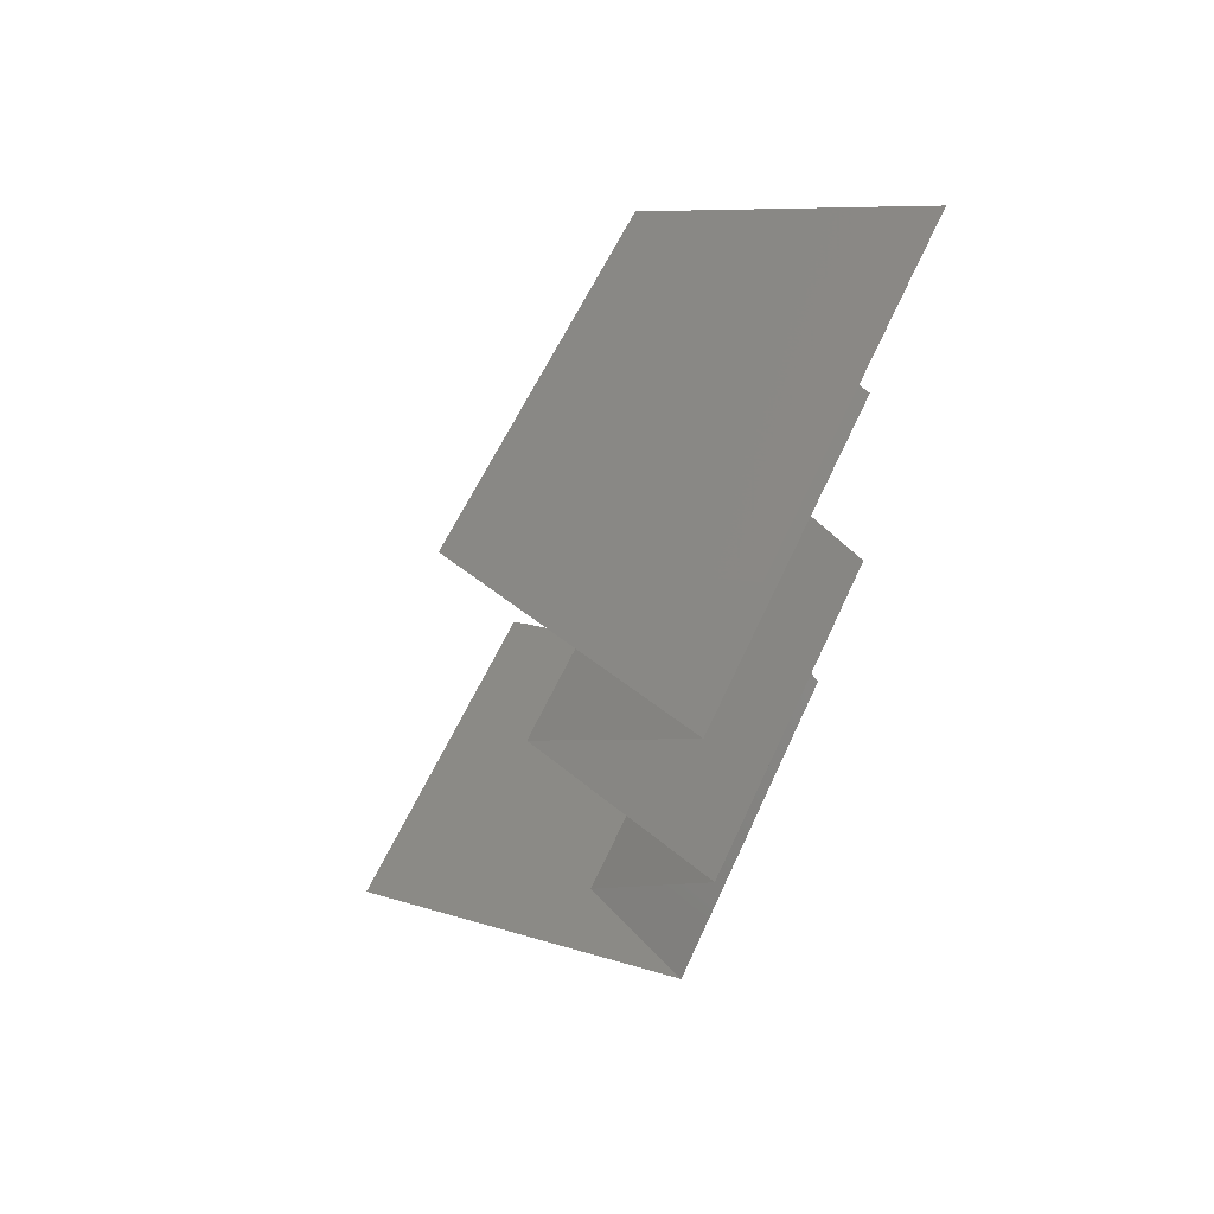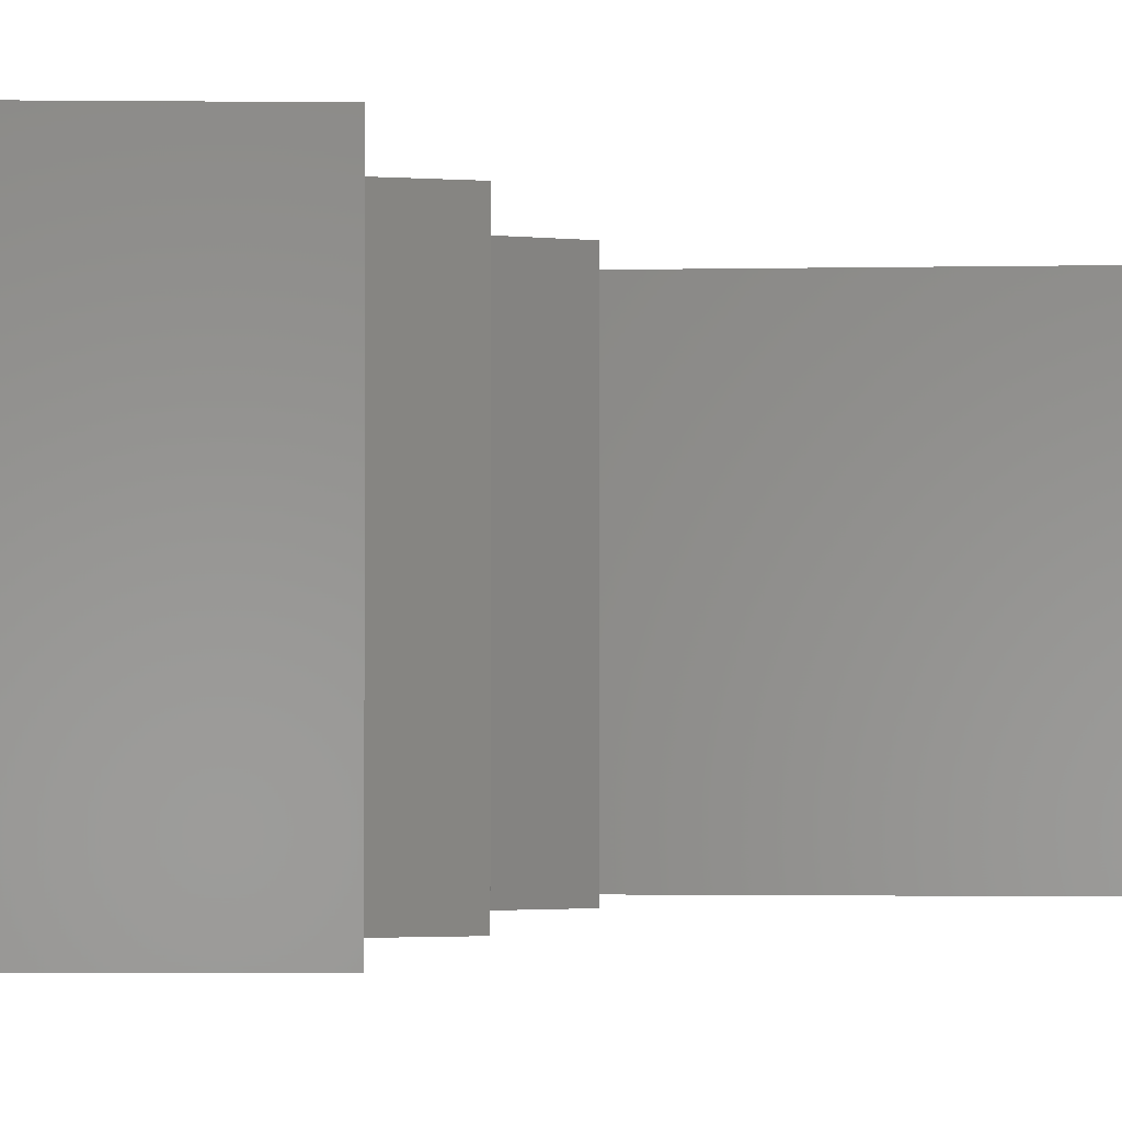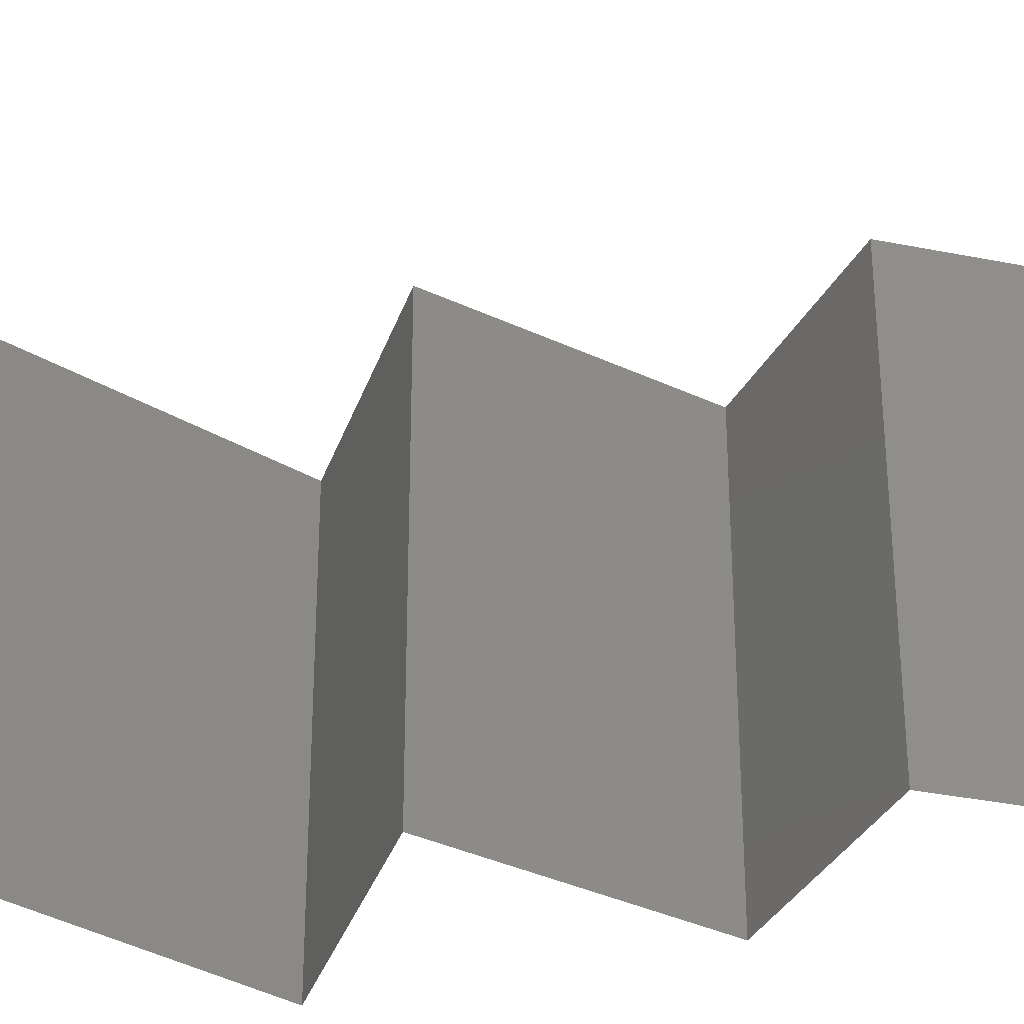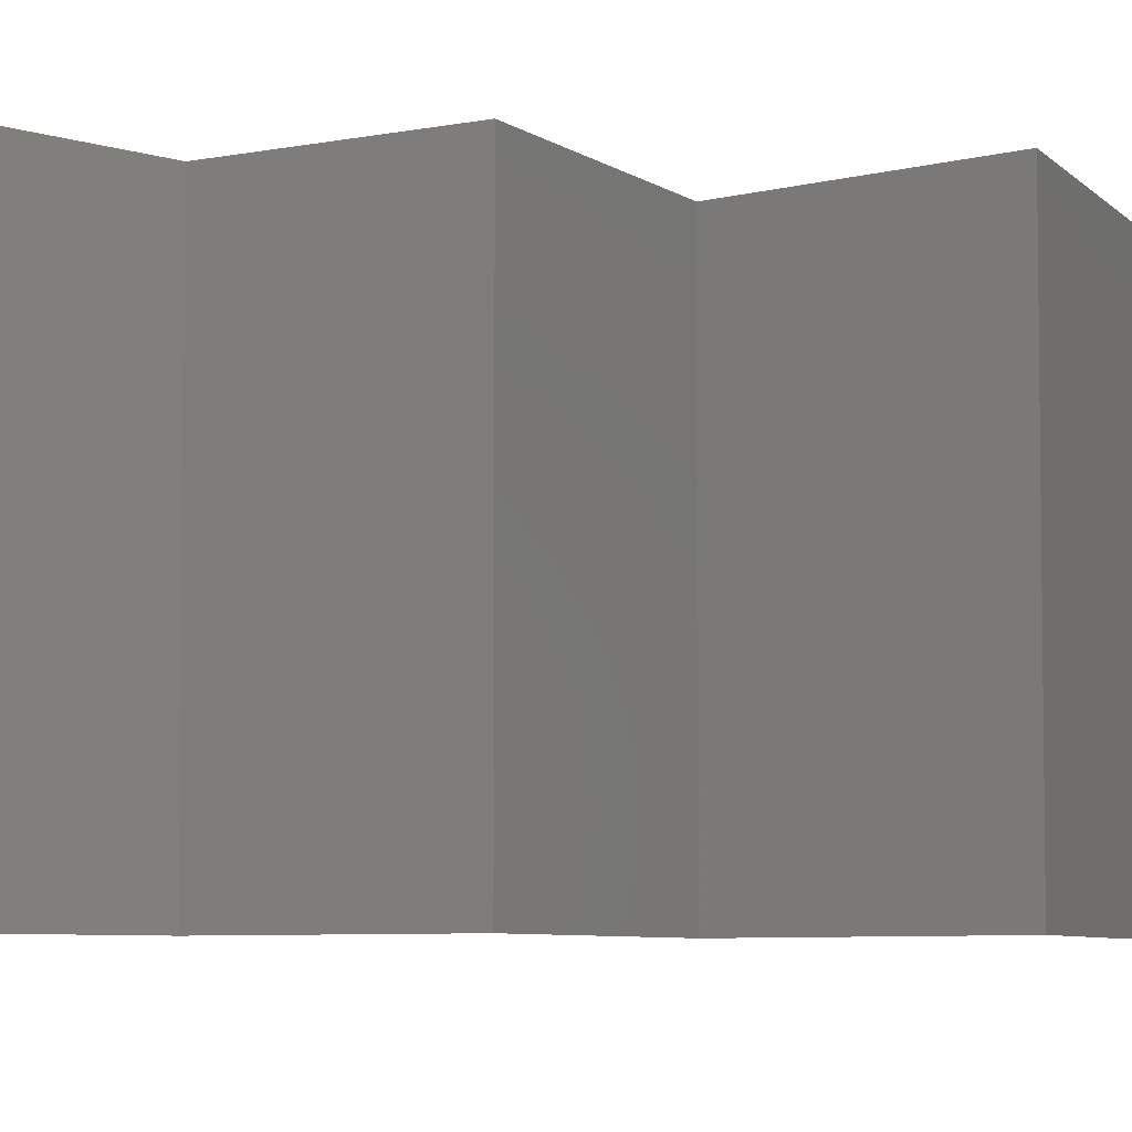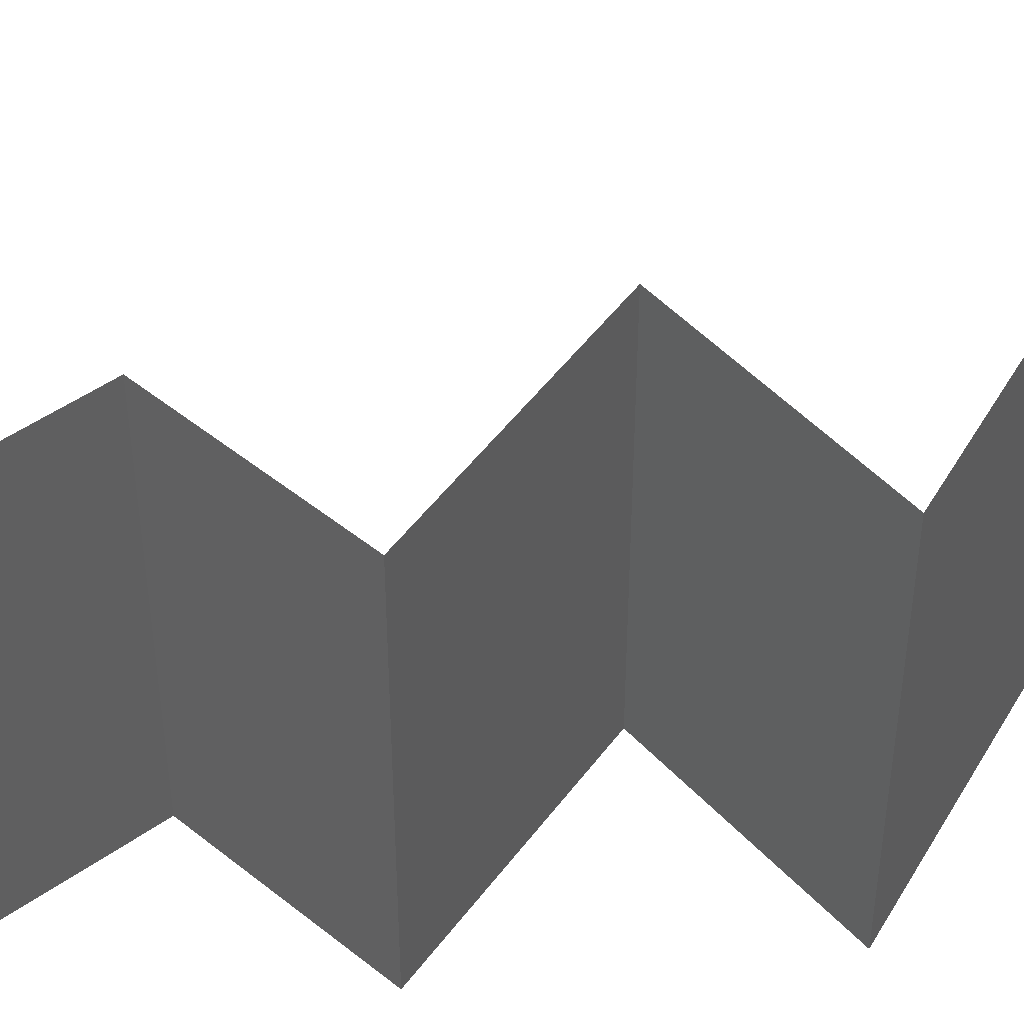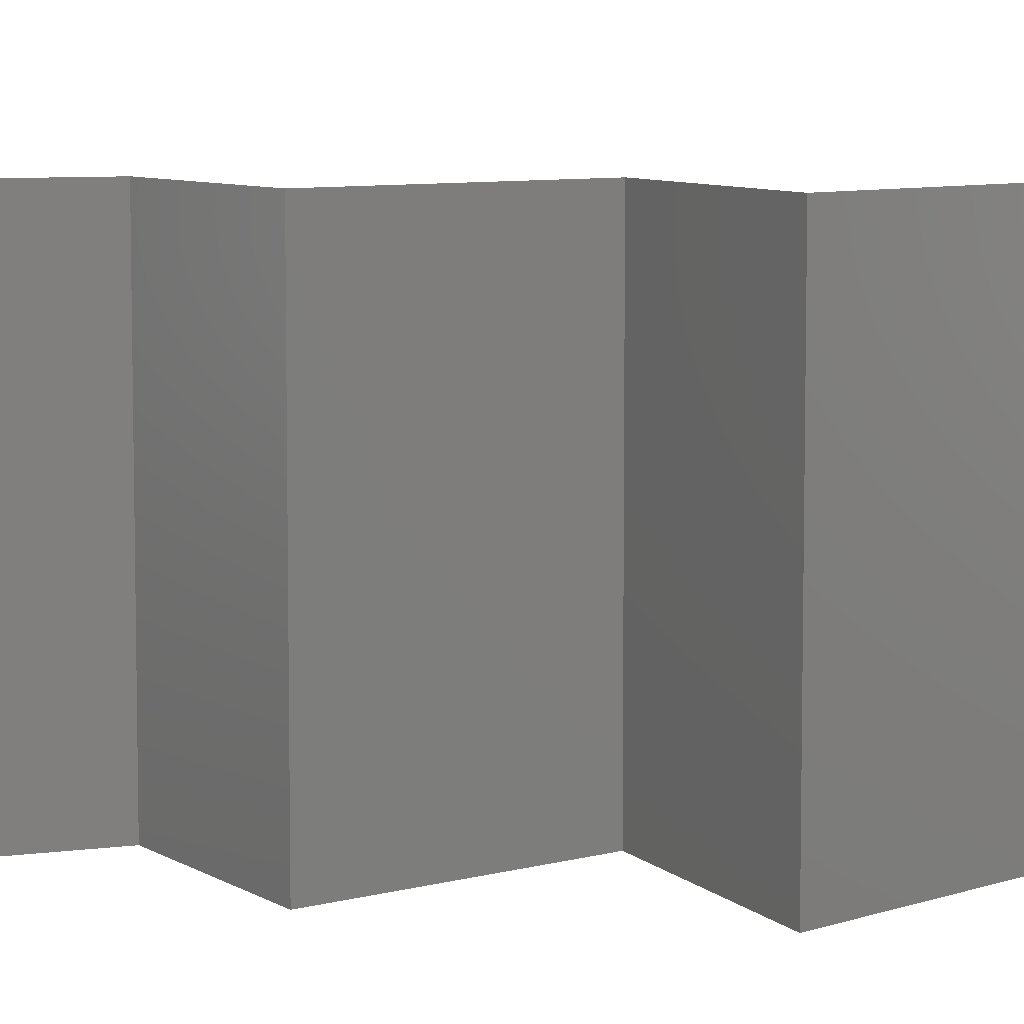
<metadata>
{"format":"stl","ext":"stl","renderer":"f3d","projection":"perspective","resolution":1024,"background":"white","views":[{"elev":59.4,"azim":24.3,"up":"+Y"},{"elev":-1.9,"azim":-155.5,"up":"+Z"},{"elev":-35.2,"azim":-68.2,"up":"+Z"},{"elev":-5.8,"azim":80.2,"up":"+Z"},{"elev":48.7,"azim":88.8,"up":"+Z"},{"elev":7.4,"azim":105.6,"up":"+Z"}]}
</metadata>
<code>
# stl→obj: 50 verts, 74 faces
v 0.03199 0.05311 0.02
v 0.03898 0.05665 0.02
v 0.03188 0.05305 0.01202
v 0.02499 0.04957 0.02
v 0.03898 0.05665 0.01
v 0.02499 0.04957 0.01
v 0.02499 0.04957 0
v 0.02962 0.05191 0.005611
v 0.03898 0.05665 0
v 0.03429 0.05427 0.005526
v 0.03199 0.05311 0
v 0.02924 0.04709 0.015
v 0.03714 0.04248 0
v 0.03714 0.04248 0.01
v 0.03289 0.04496 0.005
v 0.029 0.04723 0.005
v 0.03714 0.04248 0.02
v 0.03313 0.04482 0.015
v 0.03107 0.04602 0.02
v 0.03107 0.04602 0
v 0.03107 0.04602 0.01
v 0.02854 0.0354 0
v 0.03284 0.03894 0.005494
v 0.02854 0.0354 0.02
v 0.03284 0.03894 0.01448
v 0.02854 0.0354 0.01
v 0.03831 0.02832 0.02
v 0.03342 0.03186 0.01408
v 0.03831 0.02832 0
v 0.03342 0.03186 0.00602
v 0.03831 0.02832 0.01
v 0.03169 0.02124 0
v 0.03169 0.02124 0.01
v 0.035 0.02478 0.005
v 0.035 0.02478 0.015
v 0.03169 0.02124 0.02
v 0.03434 0.0177 0.015
v 0.03699 0.01416 0
v 0.03699 0.01416 0.01
v 0.03434 0.0177 0.005
v 0.03699 0.01416 0.02
v 0.01722 0.007081 0.01
v 0.01722 0.007081 0.02
v 0.02475 0.009777 0.01211
v 0.0271 0.01062 0.02
v 0.0271 0.01062 0
v 0.03012 0.0117 0.007359
v 0.01722 0.007081 0
v 0.02216 0.008851 0.005
v 0.03124 0.0121 0.014
f 1 2 3
f 4 1 3
f 2 5 3
f 6 4 3
f 7 6 8
f 5 9 10
f 9 11 10
f 11 7 8
f 8 6 3
f 8 3 10
f 3 5 10
f 11 8 10
f 4 6 12
f 13 14 15
f 6 7 16
f 14 17 18
f 19 4 12
f 20 13 15
f 7 20 16
f 17 19 18
f 19 12 18
f 20 15 16
f 18 12 21
f 16 15 21
f 15 14 21
f 14 18 21
f 12 6 21
f 6 16 21
f 13 22 23
f 24 17 25
f 25 14 23
f 26 25 23
f 17 14 25
f 22 26 23
f 26 24 25
f 14 13 23
f 27 24 28
f 22 29 30
f 26 30 28
f 30 31 28
f 24 26 28
f 29 31 30
f 26 22 30
f 31 27 28
f 32 33 34
f 27 31 35
f 31 29 34
f 33 36 35
f 29 32 34
f 31 33 35
f 33 31 34
f 36 27 35
f 36 33 37
f 38 39 40
f 33 32 40
f 39 41 37
f 32 38 40
f 33 39 37
f 41 36 37
f 39 33 40
f 42 43 44
f 43 45 44
f 38 46 47
f 39 38 47
f 46 48 49
f 45 41 50
f 48 42 49
f 41 39 50
f 47 46 49
f 44 47 49
f 45 50 44
f 42 44 49
f 44 50 47
f 50 39 47

</code>
